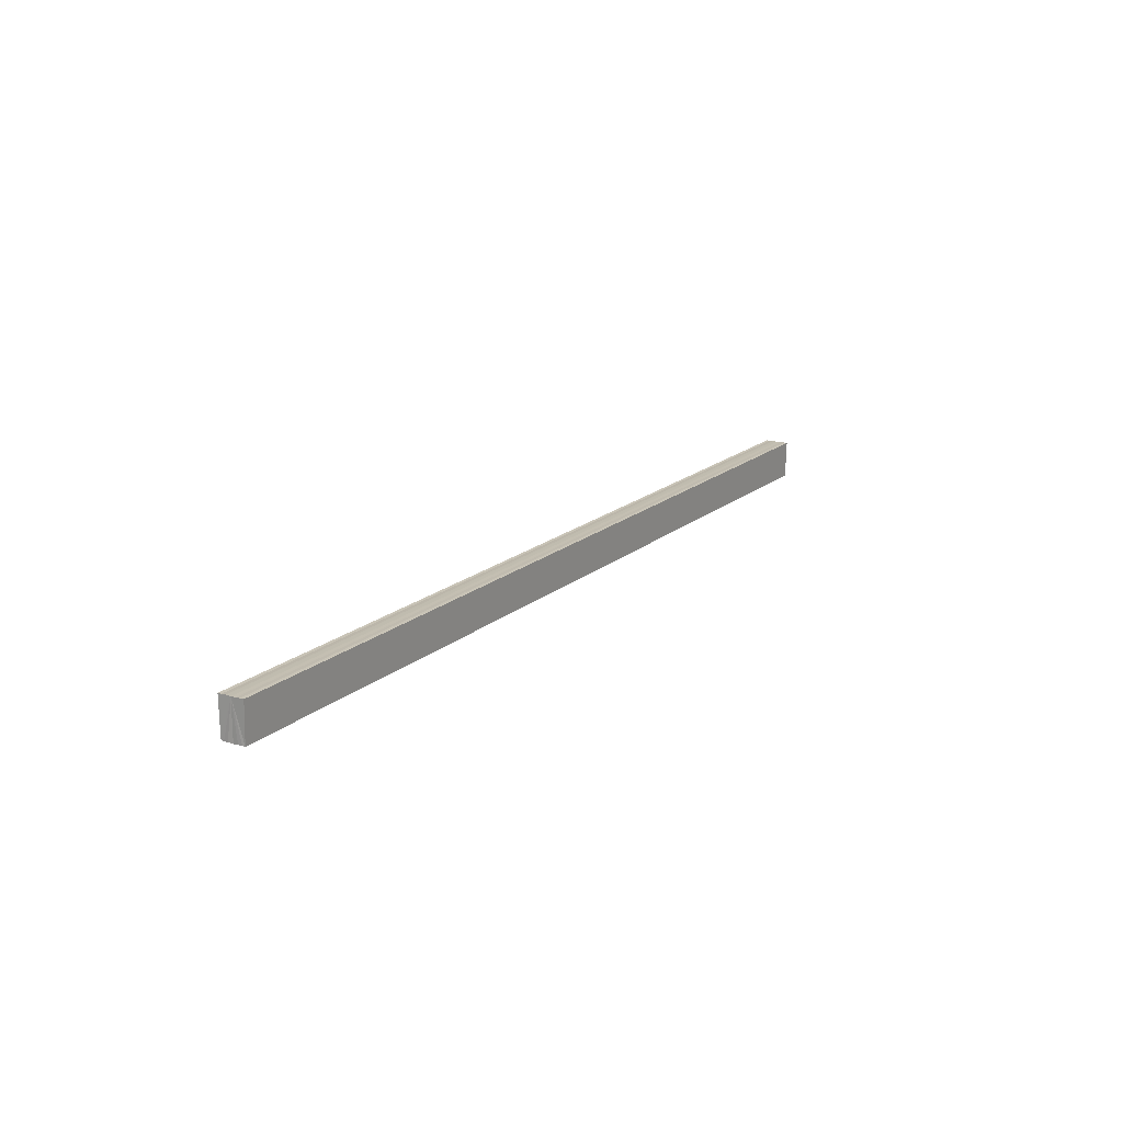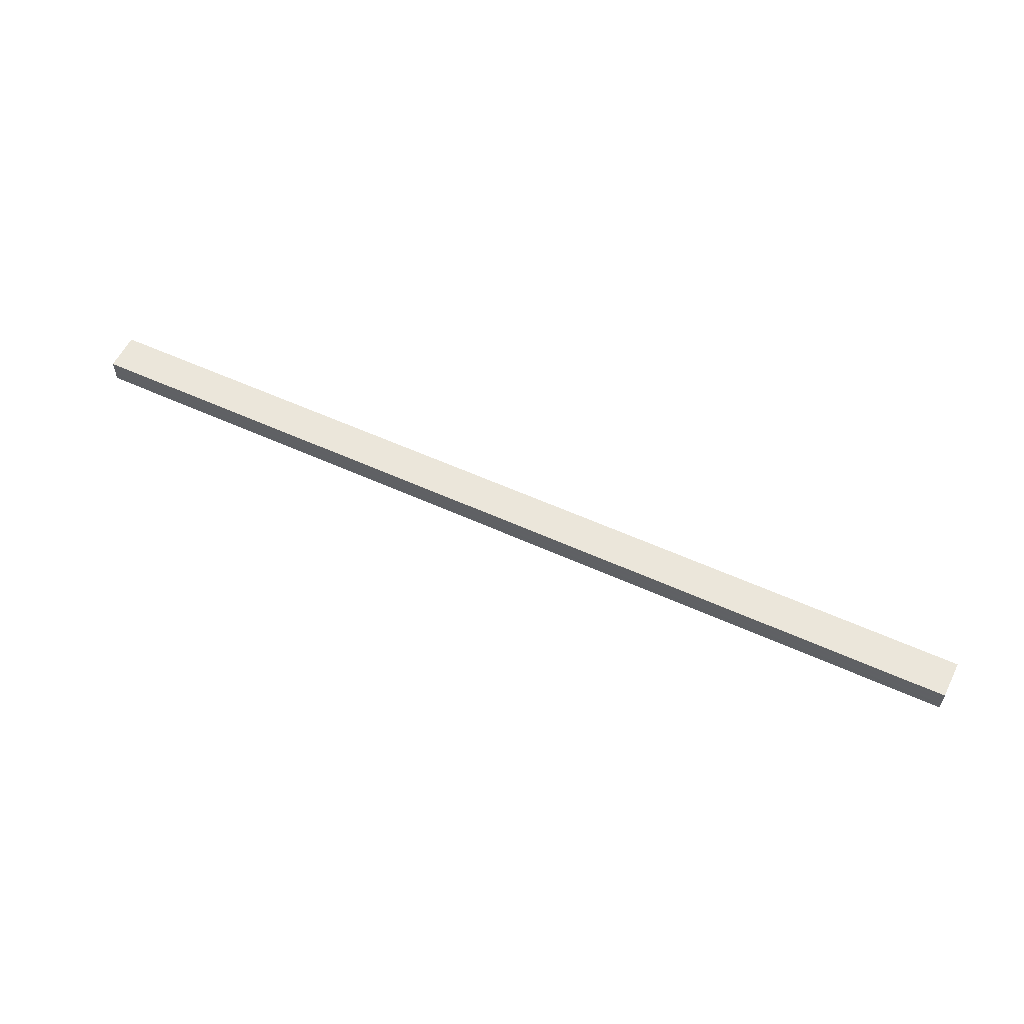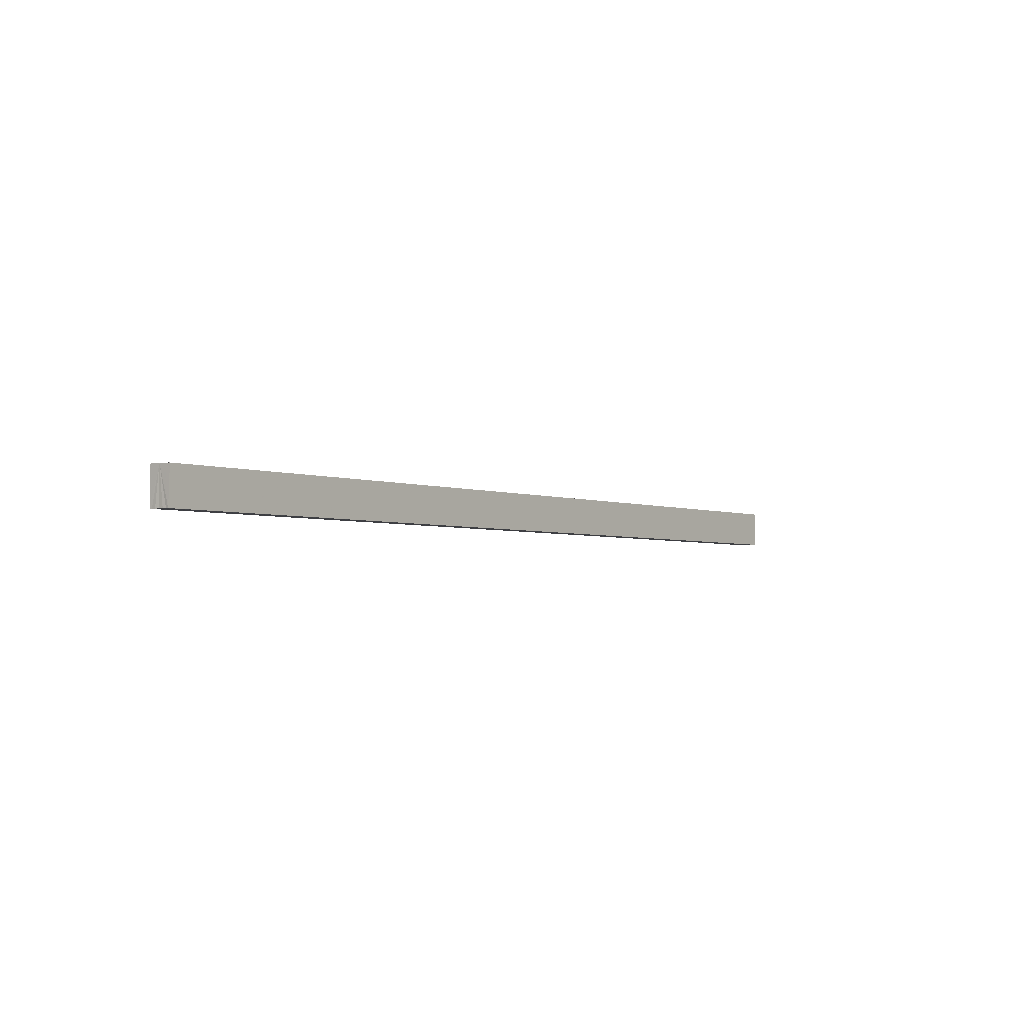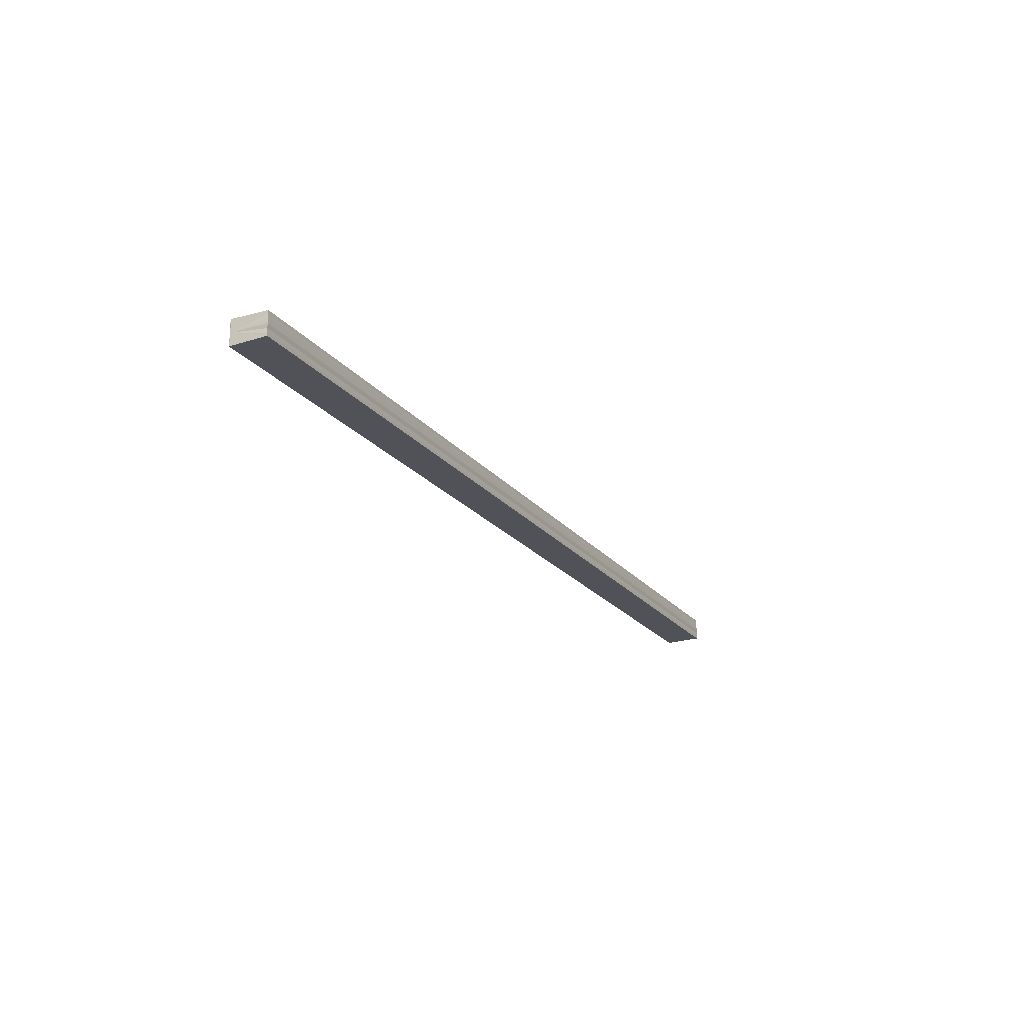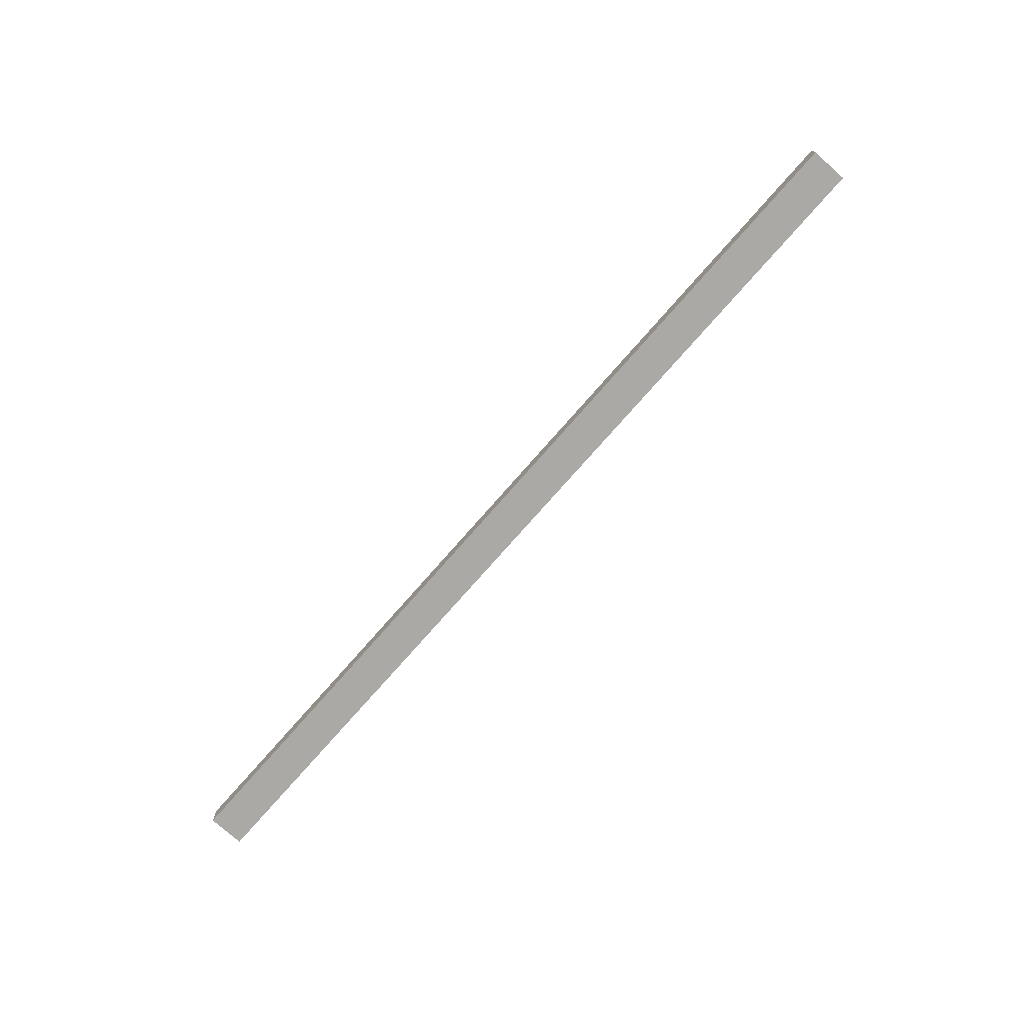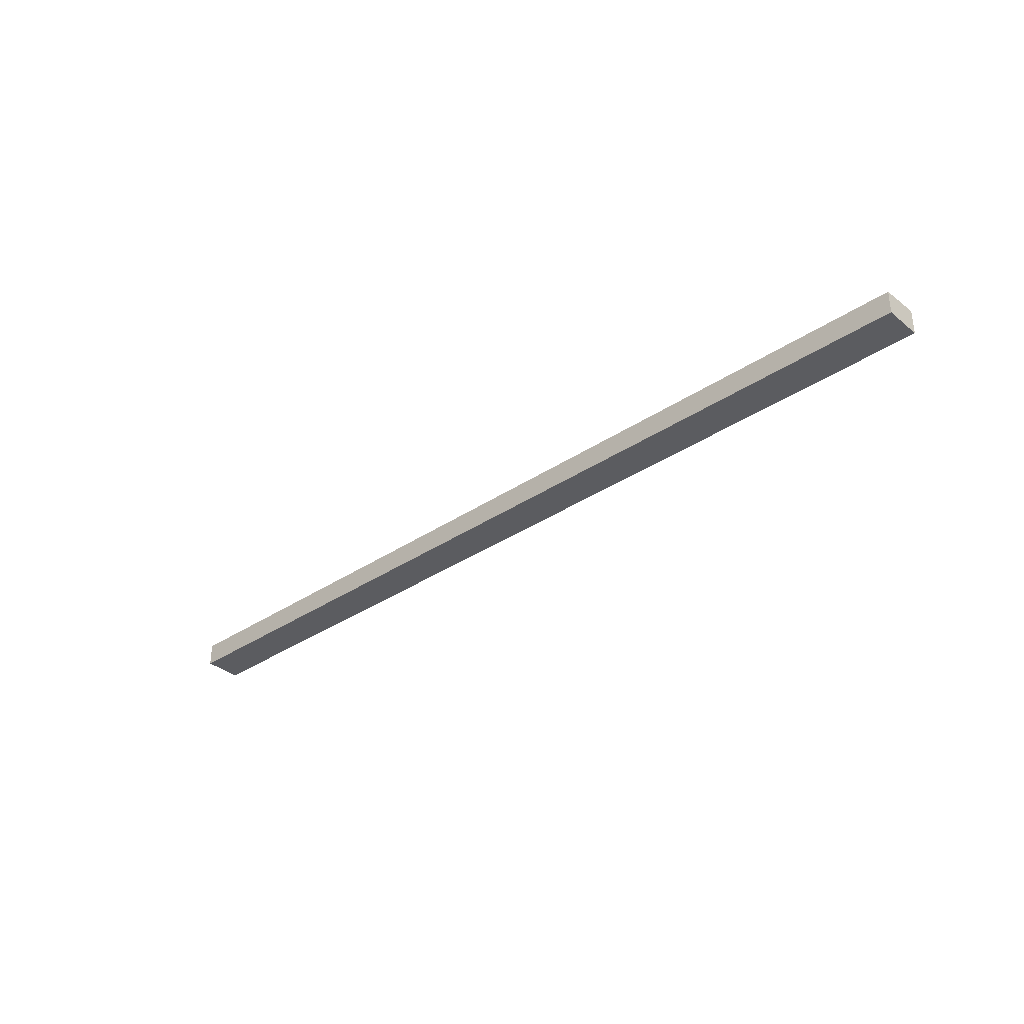
<metadata>
{"format":"obj","ext":"obj","renderer":"f3d","projection":"perspective","resolution":1024,"background":"white","views":[{"elev":17.1,"azim":121.4,"up":"+Y"},{"elev":57.1,"azim":-154.7,"up":"+Z"},{"elev":-3.4,"azim":-51.8,"up":"+Y"},{"elev":-21.0,"azim":-62.9,"up":"+Z"},{"elev":-74.6,"azim":48.9,"up":"+Z"},{"elev":-33.3,"azim":43.1,"up":"+Z"}]}
</metadata>
<code>
o 4692
v 2213 1873 8.657
v 2213 1873 8.656
v 2212 1873 8.657
v 2212 1873 8.656
v 2213 1873 8.655
v 2212 1873 8.655
v 2213 1873 8.654
v 2212 1873 8.654
v 2213 1873 8.654
v 2213 1873 8.654
v 2212 1873 8.654
v 2212 1873 8.654
v 2212 1873 8.655
v 2212 1873 8.656
v 2212 1873 8.657
v 2212 1873 8.658
v 2212 1873 8.659
v 2212 1873 8.66
v 2212 1873 8.66
v 2212 1873 8.658
v 2213 1873 8.654
v 2212 1873 8.654
v 2212 1873 8.654
v 2213 1873 8.654
v 2213 1873 8.654
v 2213 1873 8.655
v 2213 1873 8.656
v 2213 1873 8.657
v 2213 1873 8.658
v 2213 1873 8.659
v 2213 1873 8.66
v 2213 1873 8.66
v 2213 1873 8.658
v 2212 1873 8.659
v 2213 1873 8.659
v 2212 1873 8.66
v 2213 1873 8.66
v 2212 1873 8.66
v 2213 1873 8.66
v 2212 1873 8.66
v 2212 1873 8.66
v 2212 1873 8.66
v 2213 1873 8.66
v 2213 1873 8.66
v 2212 1873 8.659
v 2212 1873 8.66
v 2212 1873 8.658
v 2213 1873 8.659
v 2212 1873 8.657
v 2213 1873 8.658
v 2212 1873 8.656
v 2213 1873 8.657
v 2212 1873 8.655
v 2213 1873 8.656
v 2212 1873 8.654
v 2213 1873 8.655
v 2213 1873 8.654
v 2213 1873 8.655
v 2213 1873 8.656
v 2212 1873 8.655
v 2213 1873 8.657
v 2212 1873 8.656
v 2213 1873 8.658
v 2212 1873 8.657
v 2213 1873 8.659
v 2212 1873 8.658
v 2213 1873 8.66
v 2212 1873 8.659
f 1 2 3
f 3 2 4
f 2 5 4
f 4 5 6
f 5 7 6
f 6 7 8
f 7 9 8
f 8 10 11
f 3 11 12
f 3 12 13
f 3 13 14
f 3 14 15
f 3 15 16
f 3 16 17
f 3 17 18
f 3 18 19
f 20 1 3
f 1 21 10
f 22 21 23
f 24 25 22
f 1 26 21
f 1 27 26
f 1 28 27
f 1 29 28
f 1 30 29
f 1 31 30
f 1 32 31
f 33 1 20
f 34 33 20
f 35 33 34
f 36 35 34
f 37 35 36
f 38 37 36
f 39 37 40
f 41 32 42
f 43 44 41
f 45 31 46
f 47 48 45
f 49 50 47
f 51 52 49
f 53 54 51
f 55 56 53
f 57 58 55
f 58 59 60
f 59 61 62
f 61 63 64
f 63 65 66
f 65 67 68

</code>
